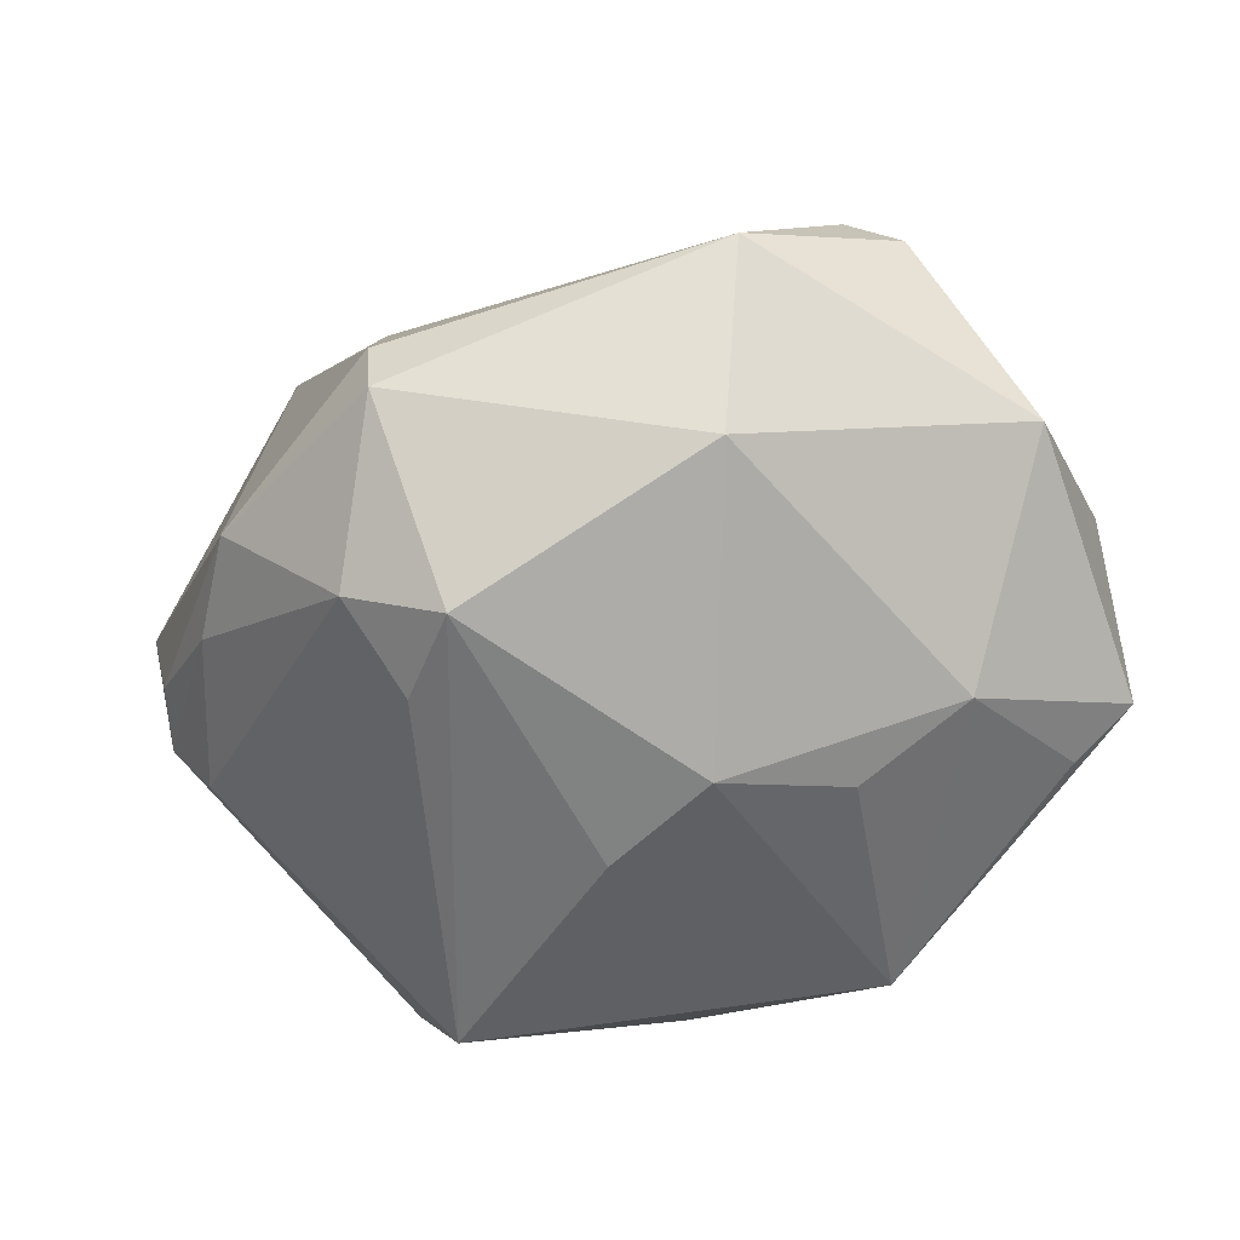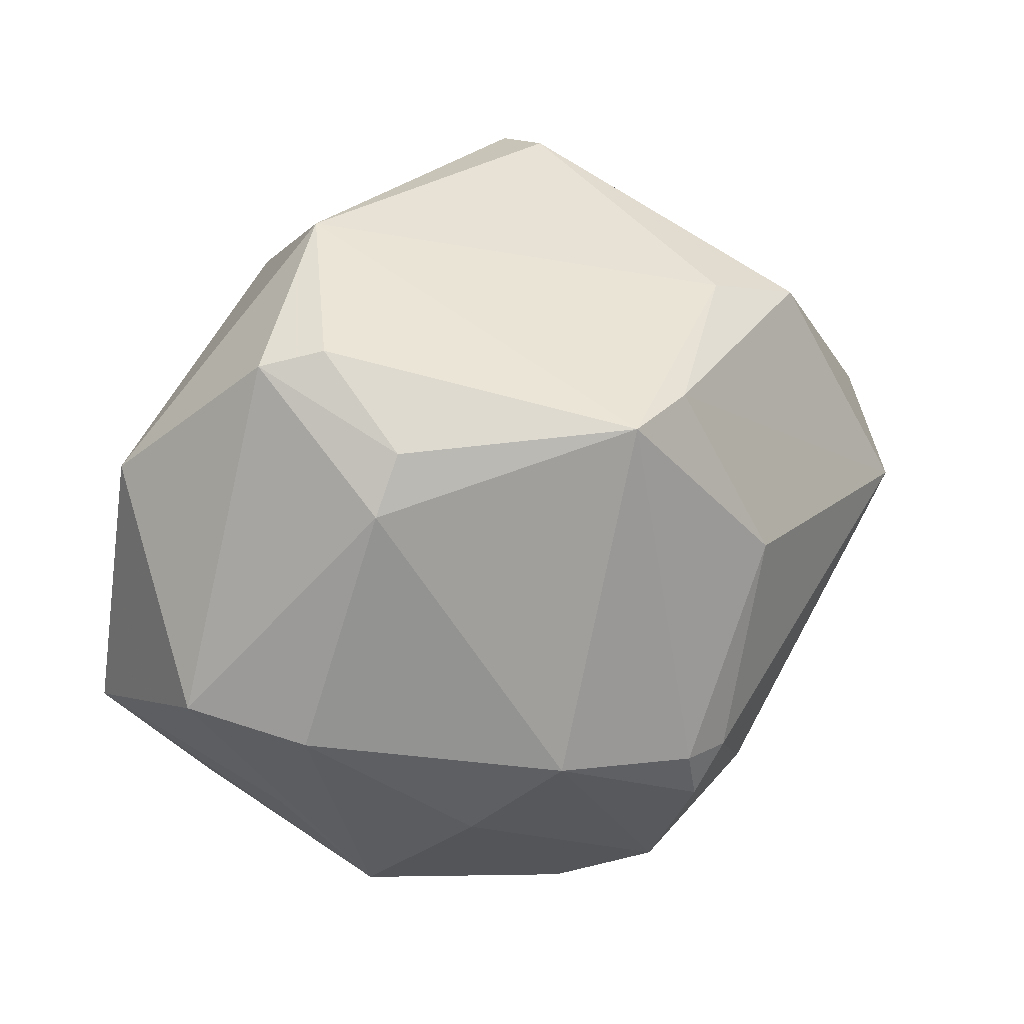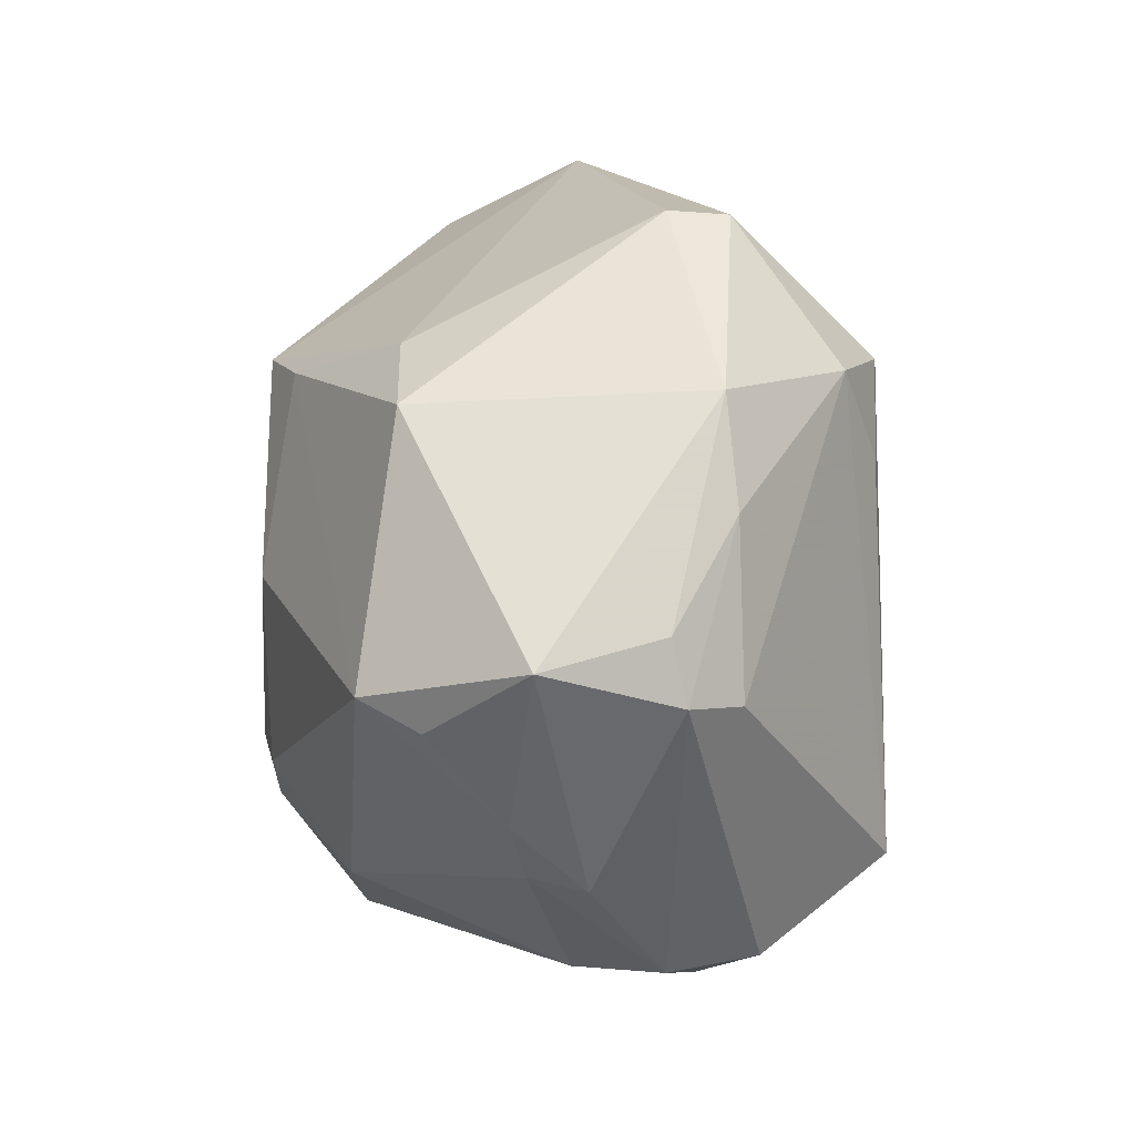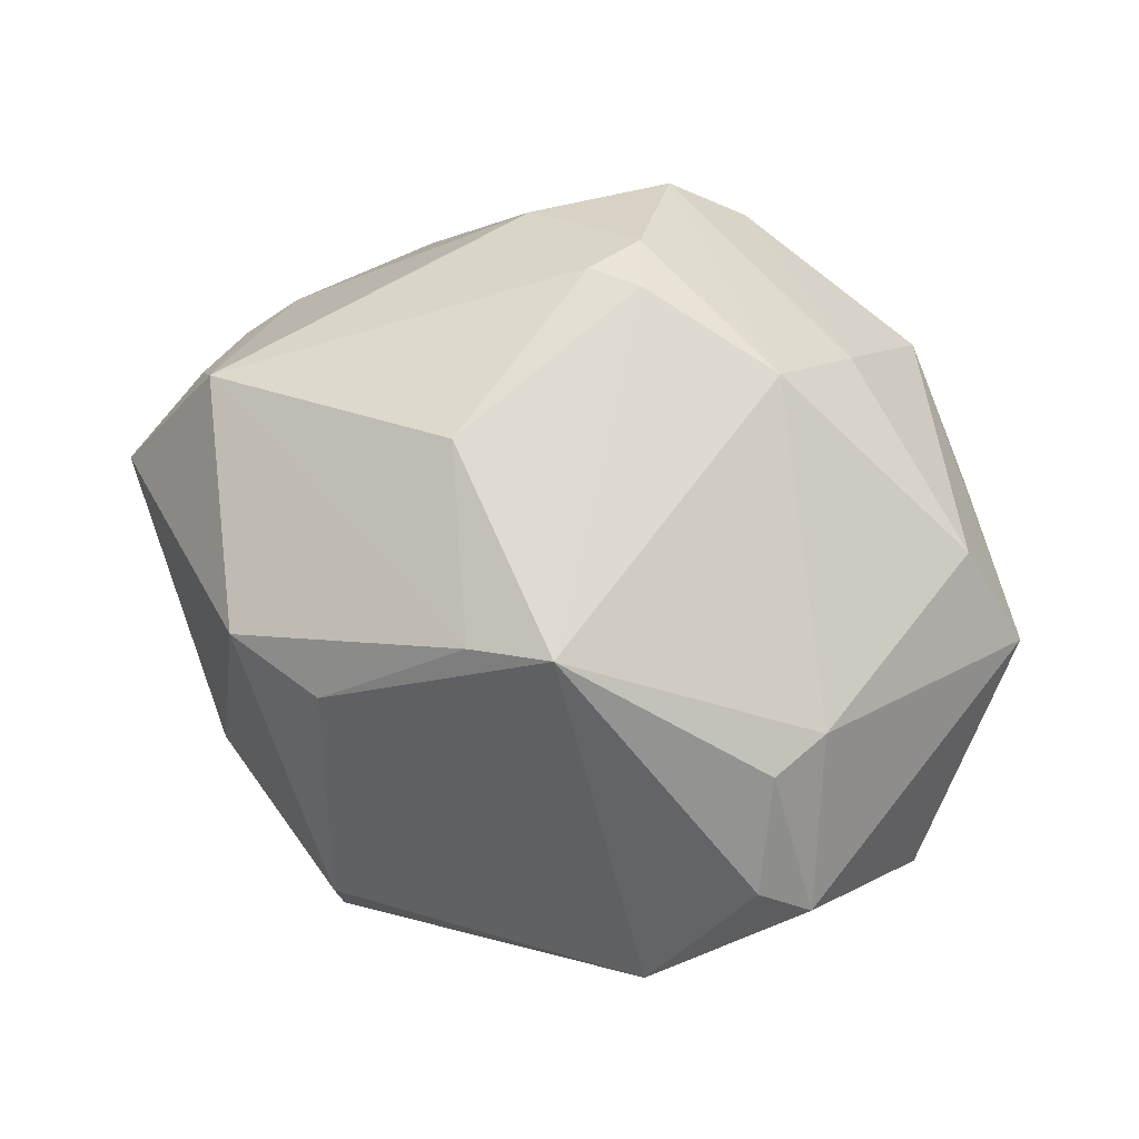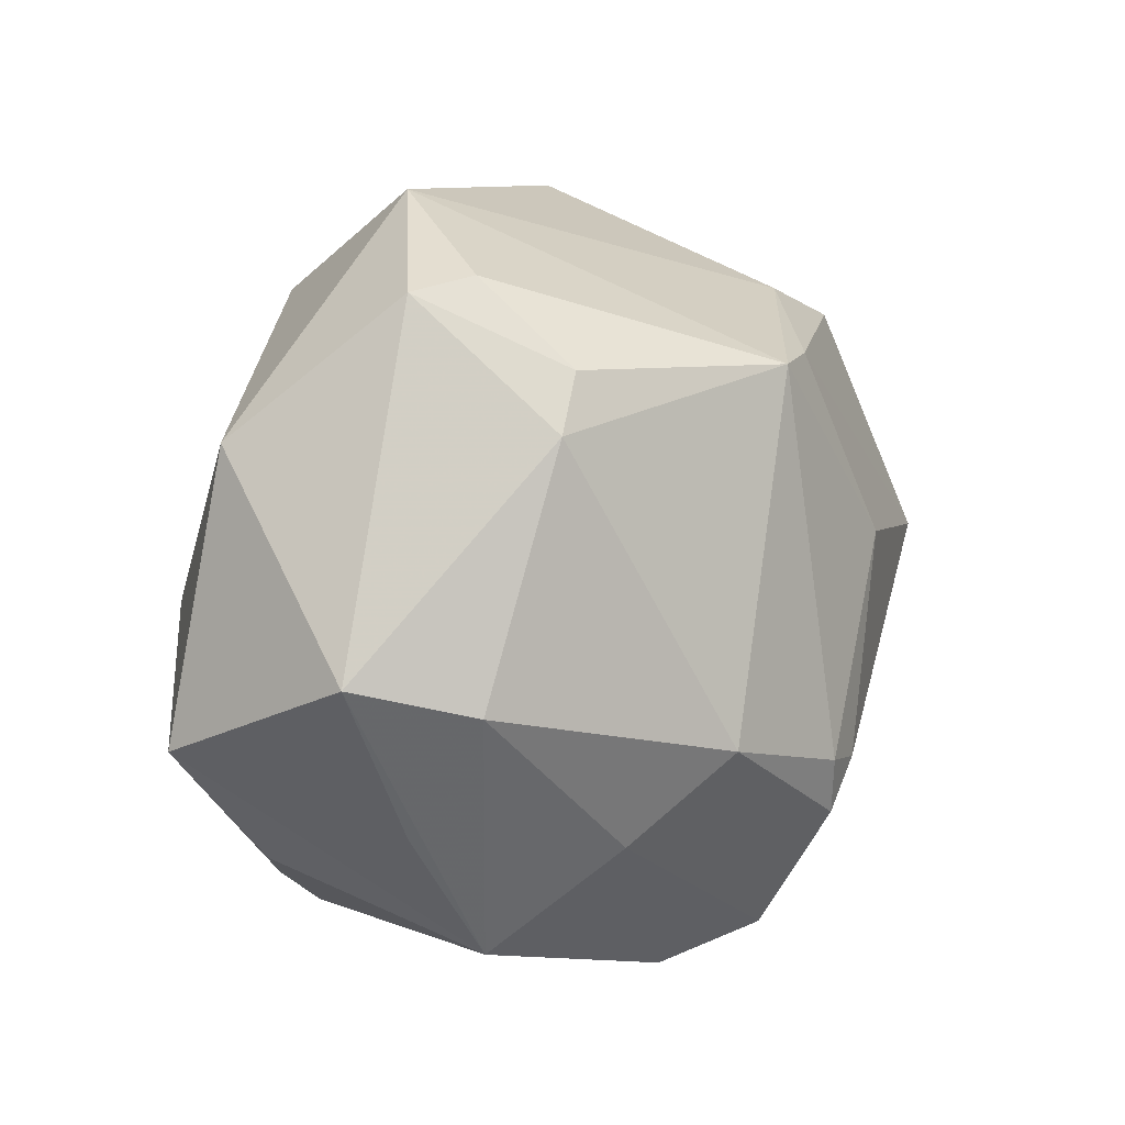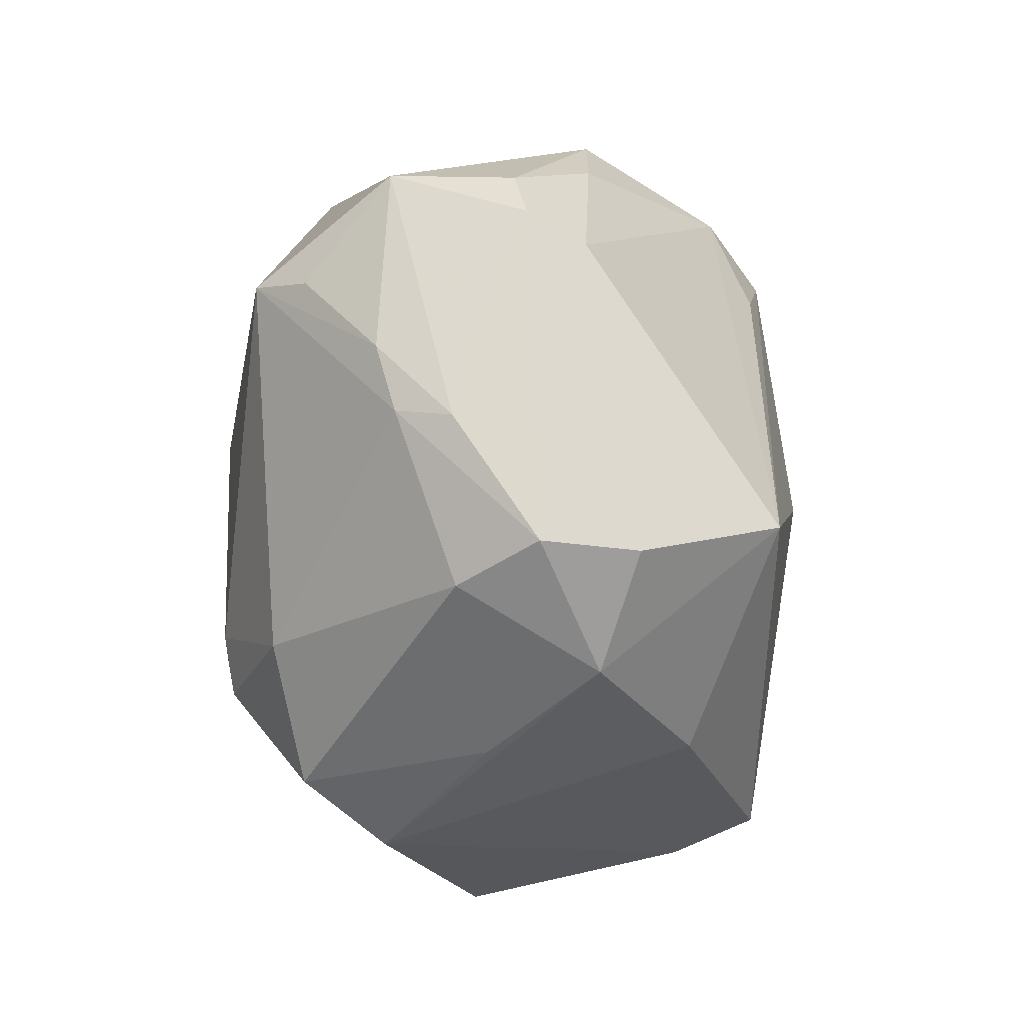
<metadata>
{"format":"obj","ext":"obj","renderer":"f3d","projection":"perspective","resolution":1024,"background":"white","views":[{"elev":-56.5,"azim":-161.9,"up":"+Z"},{"elev":23.2,"azim":-37.4,"up":"+Y"},{"elev":20.6,"azim":85.6,"up":"+Y"},{"elev":66.8,"azim":-158.0,"up":"+Z"},{"elev":5.2,"azim":-57.8,"up":"+Y"},{"elev":-37.0,"azim":97.1,"up":"+Y"}]}
</metadata>
<code>
v -0.01525 -0.01409 0.03068
v 0.003748 -0.003715 -0.03149
v 0.04656 0.004676 -0.00641
v 0.01089 -0.03704 0.00211
v 0.03029 -0.02962 0.0027
v 0.03058 0.0292 -0.01134
v 0.04855 0.009366 0.007379
v -0.03548 -0.0217 0.006754
v 0.01164 0.0415 -0.007849
v 0.02207 -0.03549 -0.01065
v -0.01795 0.02985 -0.02017
v 0.04254 0.003075 -0.012
v 0.002556 0.02348 0.02836
v -0.03862 -0.01609 -0.01744
v -0.01966 -0.004892 -0.02759
v 0.01163 0.005156 0.03208
v 0.01542 0.01737 -0.02843
v 0.01129 0.04088 -0.01414
v 0.004327 -0.03524 0.02267
v 0.01628 -0.02564 0.02415
v 0.03653 0.01935 -0.01199
v 0.03198 -0.02823 -0.01577
v -0.006017 0.02245 0.03089
v 0.008751 0.02542 -0.02931
v -0.02499 -0.03458 0.008286
v -0.04659 -0.006311 0.007495
v -0.0287 0.02206 0.02094
v -0.04541 -0.01381 -0.01382
v 0.02468 -0.02128 -0.02944
v -0.003306 -0.03905 0.01514
v -0.02271 0.03935 -0.002117
v 0.0006338 -0.01695 0.03305
v -0.04435 0.01535 -0.007876
v 0.005692 -0.03472 -0.01848
v -0.03628 0.02913 0.007589
v -0.008034 0.002079 -0.03098
v -0.03849 -0.009107 0.01728
v 0.0405 -0.01624 0.001772
v 0.03997 -0.01469 0.007639
v -0.03094 0.03075 0.01153
v 0.04236 0.00122 0.01702
v 0.04263 -0.008329 0.009283
v -0.01599 -0.03172 -0.02409
v 0.03487 -0.02821 -0.006167
v 0.002972 -0.02267 0.03153
v -0.03472 -0.02543 -0.01052
v -0.03182 0.01614 0.02141
v -0.02033 -0.02348 0.02136
v 0.01844 0.02719 -0.02456
v 0.02688 0.02737 0.0184
v -0.02052 -0.03275 -0.01525
v 0.03954 0.003797 0.02295
v -0.03183 -0.001382 -0.02366
v 0.006472 -0.01742 0.03213
v 0.01611 0.03012 0.01782
v 0.04505 0.01106 -0.004982
f 32 23 1
f 55 31 23
f 24 29 2
f 2 29 43
f 47 1 23
f 47 35 26
f 14 53 43
f 43 28 14
f 14 28 53
f 46 28 43
f 25 28 46
f 8 25 26
f 26 28 8
f 8 28 25
f 32 1 45
f 30 48 25
f 44 10 22
f 22 10 29
f 17 29 24
f 24 2 36
f 36 11 24
f 53 11 36
f 36 2 43
f 23 31 40
f 31 35 40
f 53 28 33
f 33 11 53
f 33 28 26
f 26 35 33
f 33 35 31
f 31 11 33
f 37 47 26
f 1 47 37
f 37 48 1
f 26 25 37
f 25 48 37
f 16 23 32
f 51 46 43
f 25 46 51
f 51 30 25
f 20 52 54
f 54 45 20
f 32 45 54
f 54 16 32
f 52 16 54
f 10 30 34
f 43 29 34
f 29 10 34
f 34 51 43
f 30 51 34
f 4 30 10
f 43 53 15
f 15 36 43
f 53 36 15
f 35 47 27
f 27 40 35
f 27 47 23
f 23 40 27
f 13 55 23
f 13 50 55
f 23 16 13
f 13 16 52
f 52 50 13
f 39 52 20
f 39 42 52
f 44 22 3
f 5 10 44
f 5 4 10
f 44 39 5
f 5 39 20
f 38 39 44
f 42 39 38
f 44 3 38
f 12 22 29
f 12 3 22
f 52 42 41
f 30 4 19
f 4 5 19
f 19 5 20
f 20 45 19
f 48 30 19
f 1 48 19
f 19 45 1
f 29 17 49
f 49 12 29
f 49 17 24
f 7 6 50
f 7 50 52
f 52 41 7
f 7 41 42
f 42 38 7
f 7 38 3
f 50 6 9
f 55 50 9
f 31 55 9
f 12 49 21
f 21 49 6
f 3 12 21
f 6 49 18
f 18 9 6
f 18 49 24
f 24 11 18
f 18 11 31
f 31 9 18
f 6 7 56
f 56 21 6
f 56 7 3
f 3 21 56

</code>
